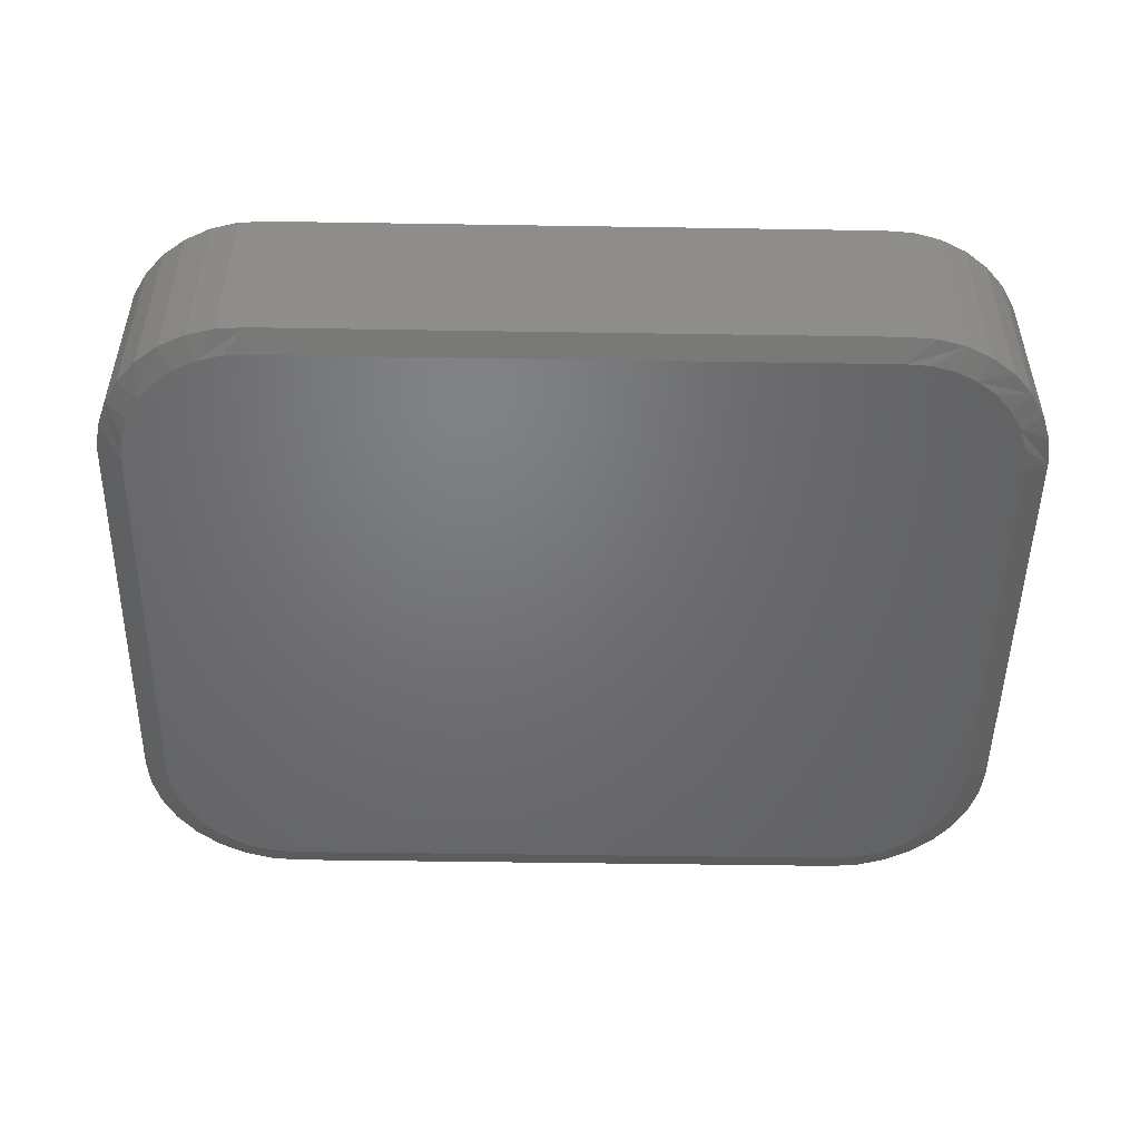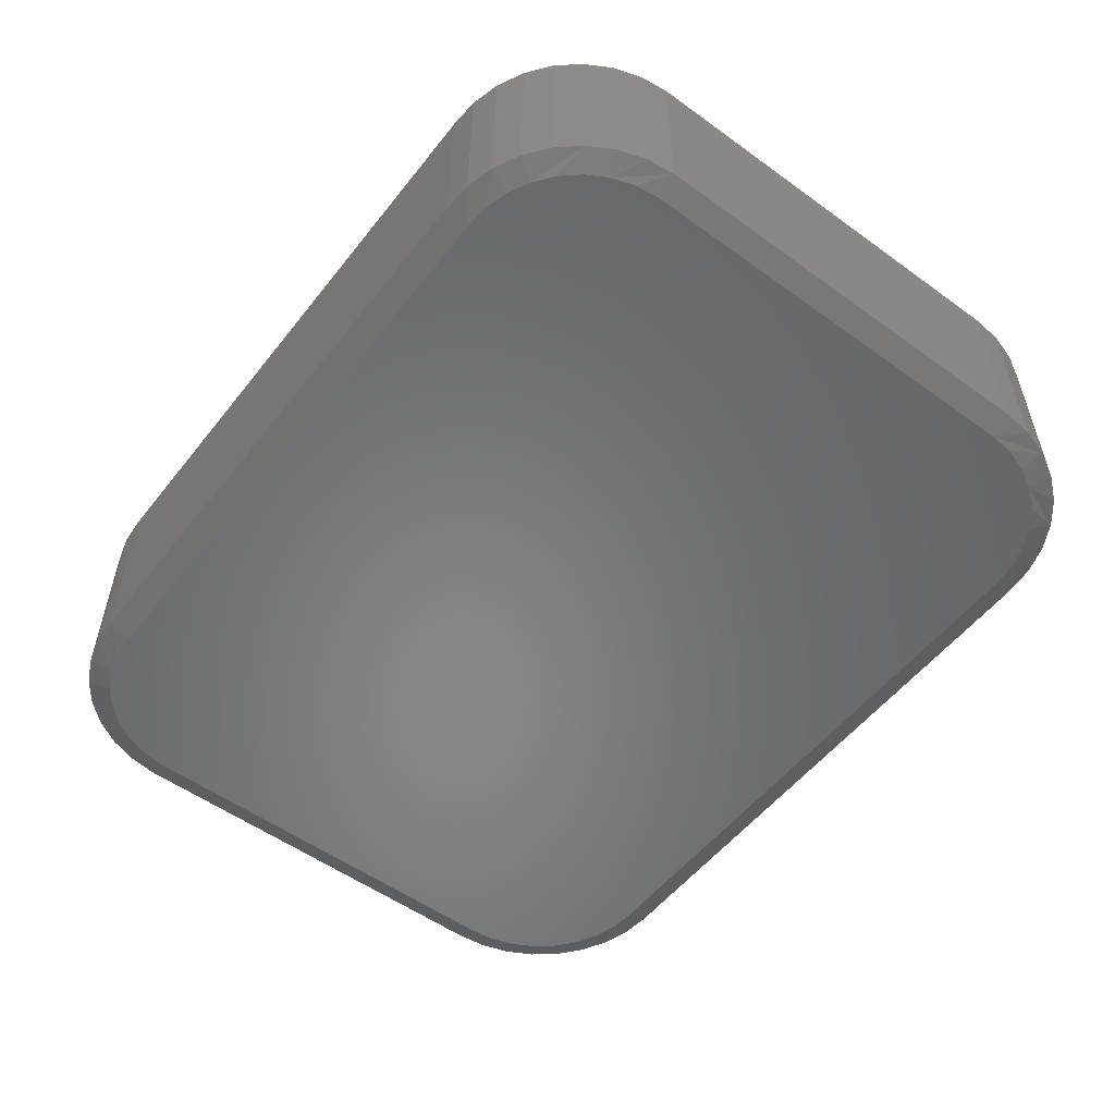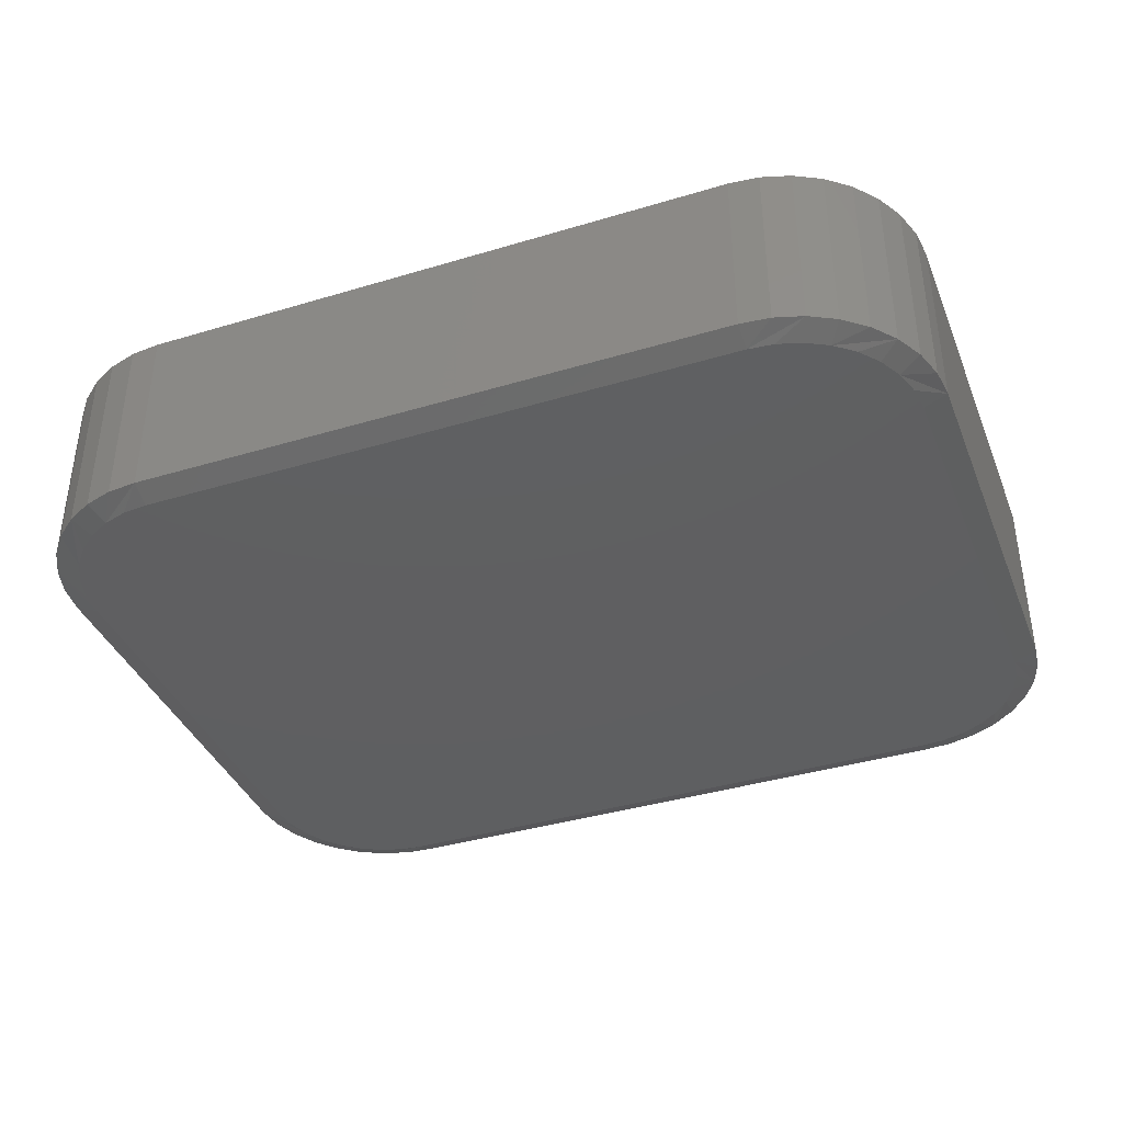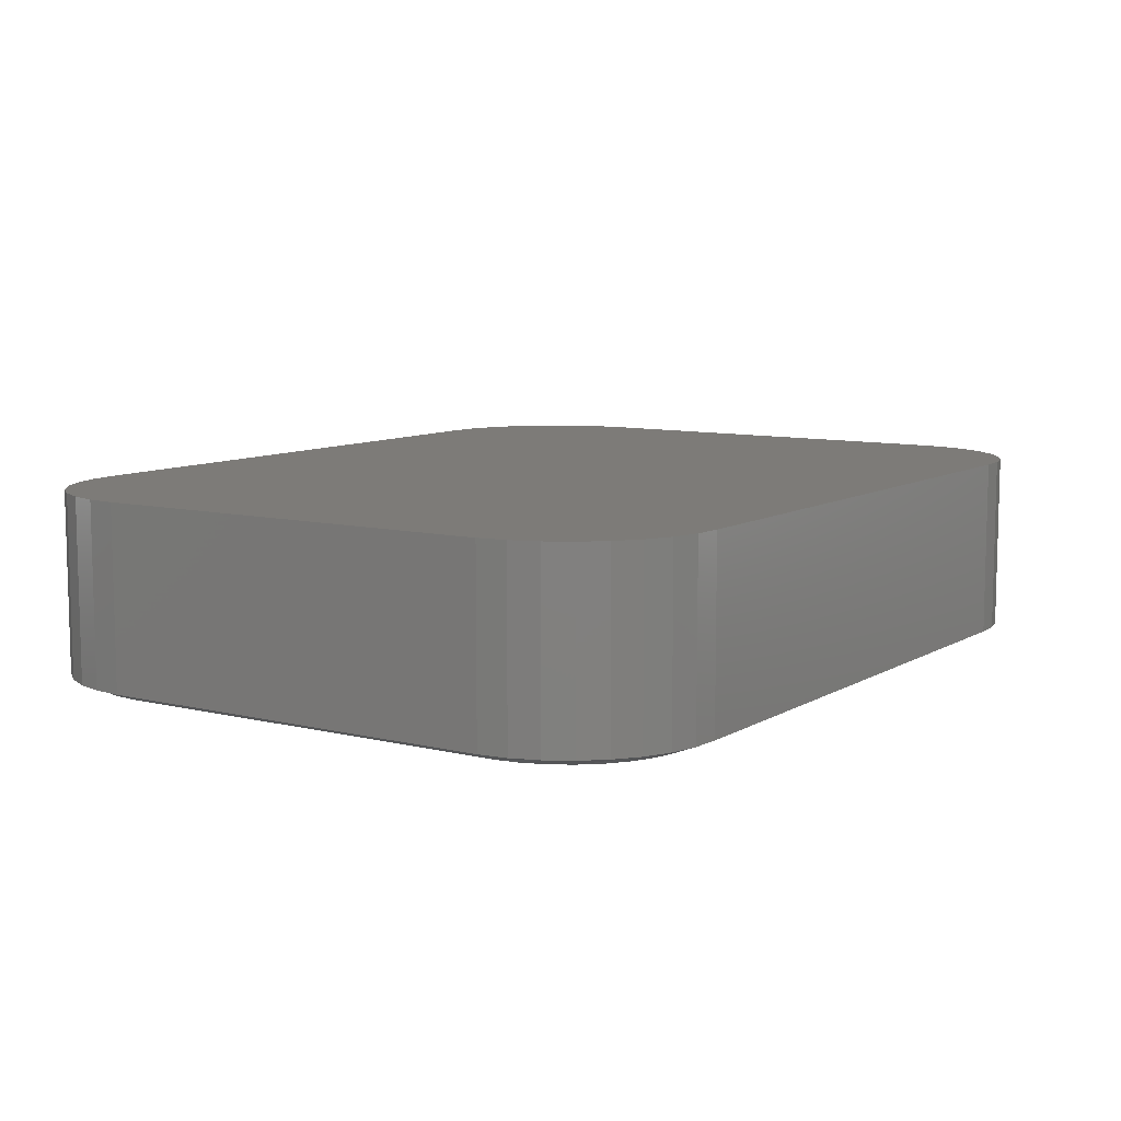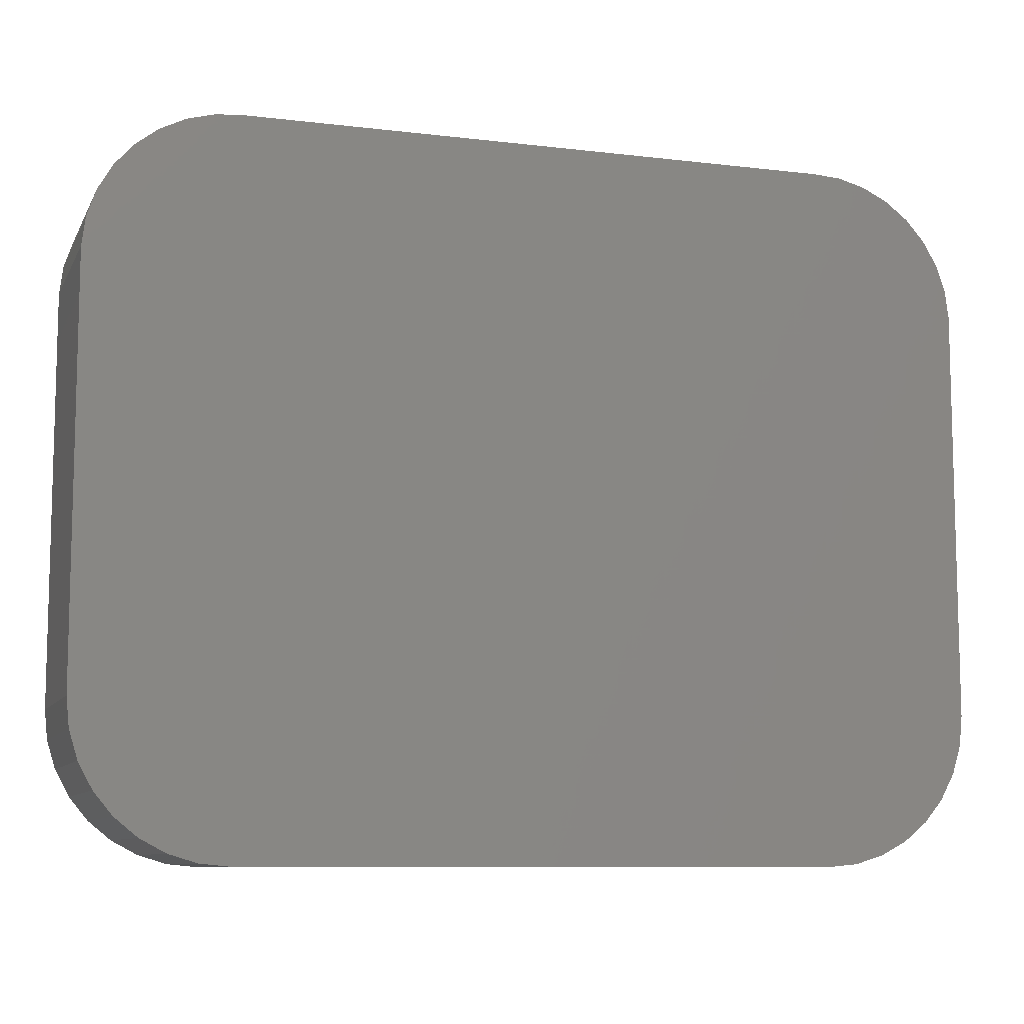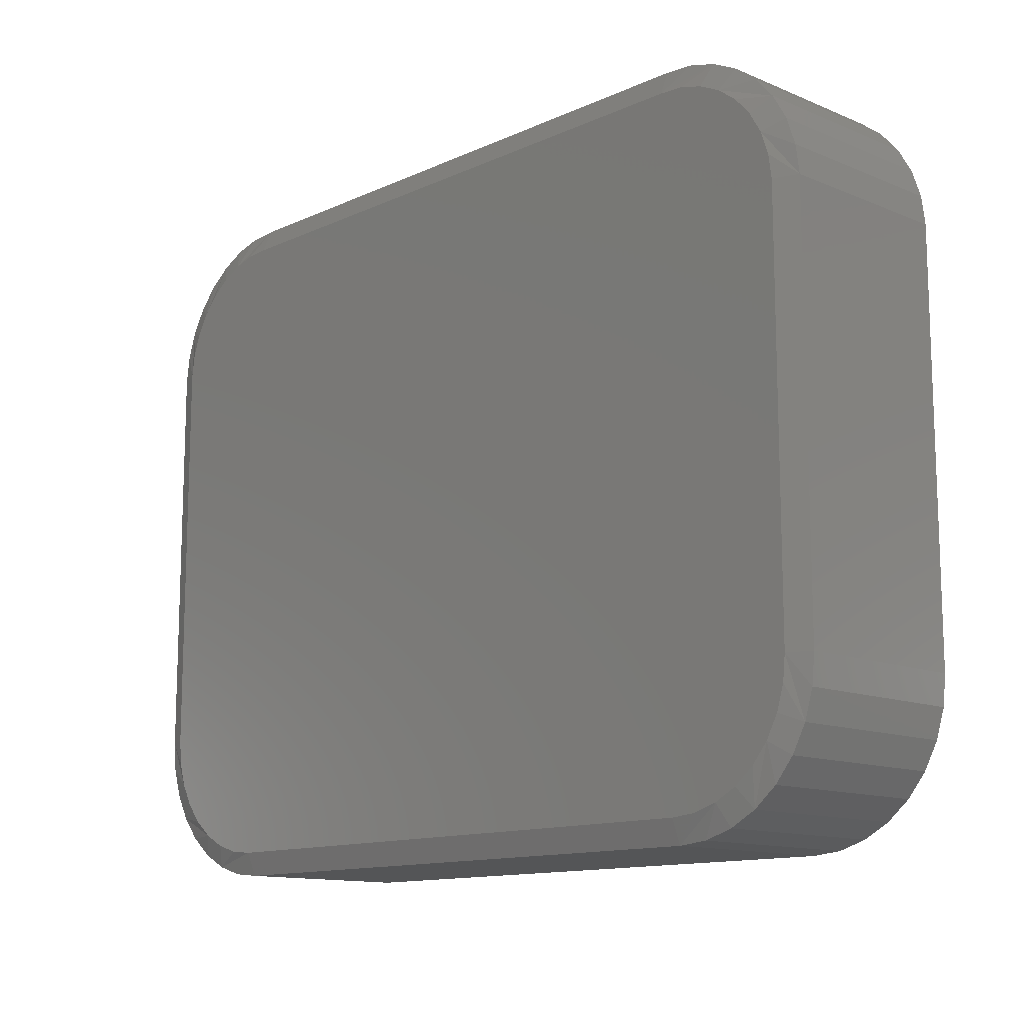
<metadata>
{"format":"stl","ext":"stl","renderer":"f3d","projection":"perspective","resolution":1024,"background":"white","views":[{"elev":-49.7,"azim":179.0,"up":"+Z"},{"elev":-54.1,"azim":-127.5,"up":"+Z"},{"elev":-38.8,"azim":20.7,"up":"+Z"},{"elev":8.9,"azim":123.4,"up":"+Z"},{"elev":-9.2,"azim":-17.7,"up":"+Y"},{"elev":-12.7,"azim":-133.8,"up":"+Y"}]}
</metadata>
<code>
# stl→obj: 108 verts, 212 faces
v 0.539 -0.5532 0
v 0.4974 -0.5573 0
v -0.4974 -0.5573 0
v 0.5383 0.5462 0
v -0.5383 0.5462 0
v 0.498 0.5488 0
v -0.498 0.5488 0
v -0.5773 0.5359 0
v 0.5773 0.5359 0
v -0.539 -0.5532 0
v -0.5791 -0.5411 0
v 0.5791 -0.5411 0
v -0.616 -0.5213 0
v 0.616 -0.5213 0
v -0.6484 -0.4948 0
v 0.6484 -0.4948 0
v -0.6749 -0.4624 0
v 0.6749 -0.4624 0
v -0.6947 -0.4255 0
v 0.6947 -0.4255 0
v -0.7068 -0.3854 0
v 0.7068 -0.3854 0
v -0.7109 -0.3437 0
v 0.7109 -0.3438 0
v -0.7109 0.3503 0
v 0.7109 0.3503 0
v -0.7056 0.3903 0
v 0.7056 0.3903 0
v -0.6925 0.4285 0
v 0.6925 0.4285 0
v -0.6723 0.4634 0
v 0.6723 0.4634 0
v -0.6456 0.4936 0
v 0.6456 0.4936 0
v -0.6135 0.5181 0
v 0.6135 0.5181 0
v -0.75 0.351 0.3203
v -0.75 0.351 0.01562
v -0.75 -0.3438 0.3203
v -0.75 -0.3438 0.01562
v -0.7438 0.3986 0.01562
v -0.7438 0.3986 0.3203
v -0.7283 0.444 0.01562
v -0.7283 0.444 0.3203
v -0.7044 0.4856 0.01562
v -0.7044 0.4856 0.3203
v -0.6727 0.5217 0.01562
v -0.6727 0.5217 0.3203
v -0.6347 0.551 0.01562
v -0.6347 0.551 0.3203
v -0.5916 0.5722 0.01562
v -0.5916 0.5722 0.3203
v -0.5453 0.5847 0.01562
v -0.5453 0.5847 0.3203
v -0.4974 0.5878 0.01562
v -0.4974 0.5878 0.3203
v 0.4974 0.5878 0.3203
v 0.4974 0.5878 0.01562
v 0.5453 0.5847 0.01562
v 0.5453 0.5847 0.3203
v 0.5916 0.5722 0.01562
v 0.5916 0.5722 0.3203
v 0.6347 0.551 0.01562
v 0.6347 0.551 0.3203
v 0.6727 0.5217 0.01562
v 0.6727 0.5217 0.3203
v 0.7044 0.4856 0.01562
v 0.7044 0.4856 0.3203
v 0.7283 0.444 0.01562
v 0.7283 0.444 0.3203
v 0.7438 0.3986 0.01562
v 0.7438 0.3986 0.3203
v 0.75 0.351 0.01562
v 0.75 0.351 0.3203
v 0.75 -0.3438 0.3203
v 0.75 -0.3438 0.01562
v 0.7451 -0.393 0.01562
v 0.7451 -0.393 0.3203
v 0.7308 -0.4404 0.01562
v 0.7308 -0.4404 0.3203
v 0.7074 -0.4841 0.01562
v 0.7074 -0.4841 0.3203
v 0.676 -0.5224 0.01562
v 0.676 -0.5224 0.3203
v 0.6377 -0.5538 0.01562
v 0.6377 -0.5538 0.3203
v 0.594 -0.5772 0.01562
v 0.594 -0.5772 0.3203
v 0.5467 -0.5915 0.01562
v 0.5467 -0.5915 0.3203
v 0.4974 -0.5964 0.01562
v 0.4974 -0.5964 0.3203
v -0.4974 -0.5964 0.3203
v -0.4974 -0.5964 0.01562
v -0.5467 -0.5915 0.01562
v -0.5467 -0.5915 0.3203
v -0.594 -0.5772 0.01562
v -0.594 -0.5772 0.3203
v -0.6377 -0.5538 0.01562
v -0.6377 -0.5538 0.3203
v -0.676 -0.5224 0.01562
v -0.676 -0.5224 0.3203
v -0.7074 -0.4841 0.01562
v -0.7074 -0.4841 0.3203
v -0.7308 -0.4404 0.01562
v -0.7308 -0.4404 0.3203
v -0.7451 -0.393 0.01562
v -0.7451 -0.393 0.3203
f 1 2 3
f 4 5 6
f 5 7 6
f 8 5 4
f 9 8 4
f 3 10 1
f 1 10 11
f 1 11 12
f 12 11 13
f 12 13 14
f 14 13 15
f 14 15 16
f 16 15 17
f 16 17 18
f 18 17 19
f 18 19 20
f 20 19 21
f 20 21 22
f 22 21 23
f 22 23 24
f 24 23 25
f 24 25 26
f 26 25 27
f 26 27 28
f 28 27 29
f 28 29 30
f 30 29 31
f 30 31 32
f 32 31 33
f 32 33 34
f 34 33 35
f 34 35 36
f 36 35 8
f 36 8 9
f 37 38 39
f 39 38 40
f 38 37 41
f 41 37 42
f 41 42 43
f 43 42 44
f 43 44 45
f 45 44 46
f 45 46 47
f 47 46 48
f 47 48 49
f 49 48 50
f 49 50 51
f 51 50 52
f 51 52 53
f 53 52 54
f 53 54 55
f 55 54 56
f 57 58 56
f 56 58 55
f 58 57 59
f 59 57 60
f 59 60 61
f 61 60 62
f 61 62 63
f 63 62 64
f 63 64 65
f 65 64 66
f 65 66 67
f 67 66 68
f 67 68 69
f 69 68 70
f 69 70 71
f 71 70 72
f 71 72 73
f 73 72 74
f 75 76 74
f 74 76 73
f 76 75 77
f 77 75 78
f 77 78 79
f 79 78 80
f 79 80 81
f 81 80 82
f 81 82 83
f 83 82 84
f 83 84 85
f 85 84 86
f 85 86 87
f 87 86 88
f 87 88 89
f 89 88 90
f 89 90 91
f 91 90 92
f 93 94 92
f 92 94 91
f 94 93 95
f 95 93 96
f 95 96 97
f 97 96 98
f 97 98 99
f 99 98 100
f 99 100 101
f 101 100 102
f 101 102 103
f 103 102 104
f 103 104 105
f 105 104 106
f 105 106 107
f 107 106 108
f 107 108 40
f 40 108 39
f 58 6 55
f 55 6 7
f 32 63 65
f 30 69 28
f 36 63 34
f 63 32 34
f 26 28 69
f 26 69 71
f 26 71 73
f 58 59 9
f 58 9 4
f 58 4 6
f 69 30 67
f 67 30 32
f 67 32 65
f 63 36 61
f 61 36 9
f 61 9 59
f 38 25 40
f 40 25 23
f 76 24 73
f 73 24 26
f 35 45 47
f 5 8 51
f 33 31 45
f 45 35 33
f 7 5 51
f 7 51 53
f 7 53 55
f 38 41 29
f 38 29 27
f 38 27 25
f 51 8 49
f 49 8 35
f 49 35 47
f 45 31 43
f 43 31 29
f 43 29 41
f 14 81 83
f 12 87 1
f 18 81 16
f 81 14 16
f 76 77 20
f 76 20 22
f 76 22 24
f 2 1 87
f 2 87 89
f 2 89 91
f 87 12 85
f 85 12 14
f 85 14 83
f 81 18 79
f 79 18 20
f 79 20 77
f 94 3 91
f 91 3 2
f 17 99 101
f 19 105 21
f 13 99 15
f 99 17 15
f 94 95 11
f 94 11 10
f 94 10 3
f 23 21 105
f 23 105 107
f 23 107 40
f 105 19 103
f 103 19 17
f 103 17 101
f 99 13 97
f 97 13 11
f 97 11 95
f 93 92 90
f 57 54 60
f 57 56 54
f 60 54 62
f 62 54 52
f 62 52 64
f 64 52 50
f 64 50 66
f 66 50 48
f 66 48 68
f 68 48 46
f 68 46 70
f 70 46 44
f 70 44 72
f 72 44 42
f 72 42 74
f 74 42 37
f 74 37 75
f 75 37 39
f 75 39 78
f 78 39 108
f 78 108 80
f 80 108 106
f 80 106 82
f 82 106 104
f 82 104 84
f 84 104 102
f 84 102 86
f 86 102 100
f 86 100 88
f 88 100 98
f 88 98 90
f 90 98 96
f 90 96 93

</code>
